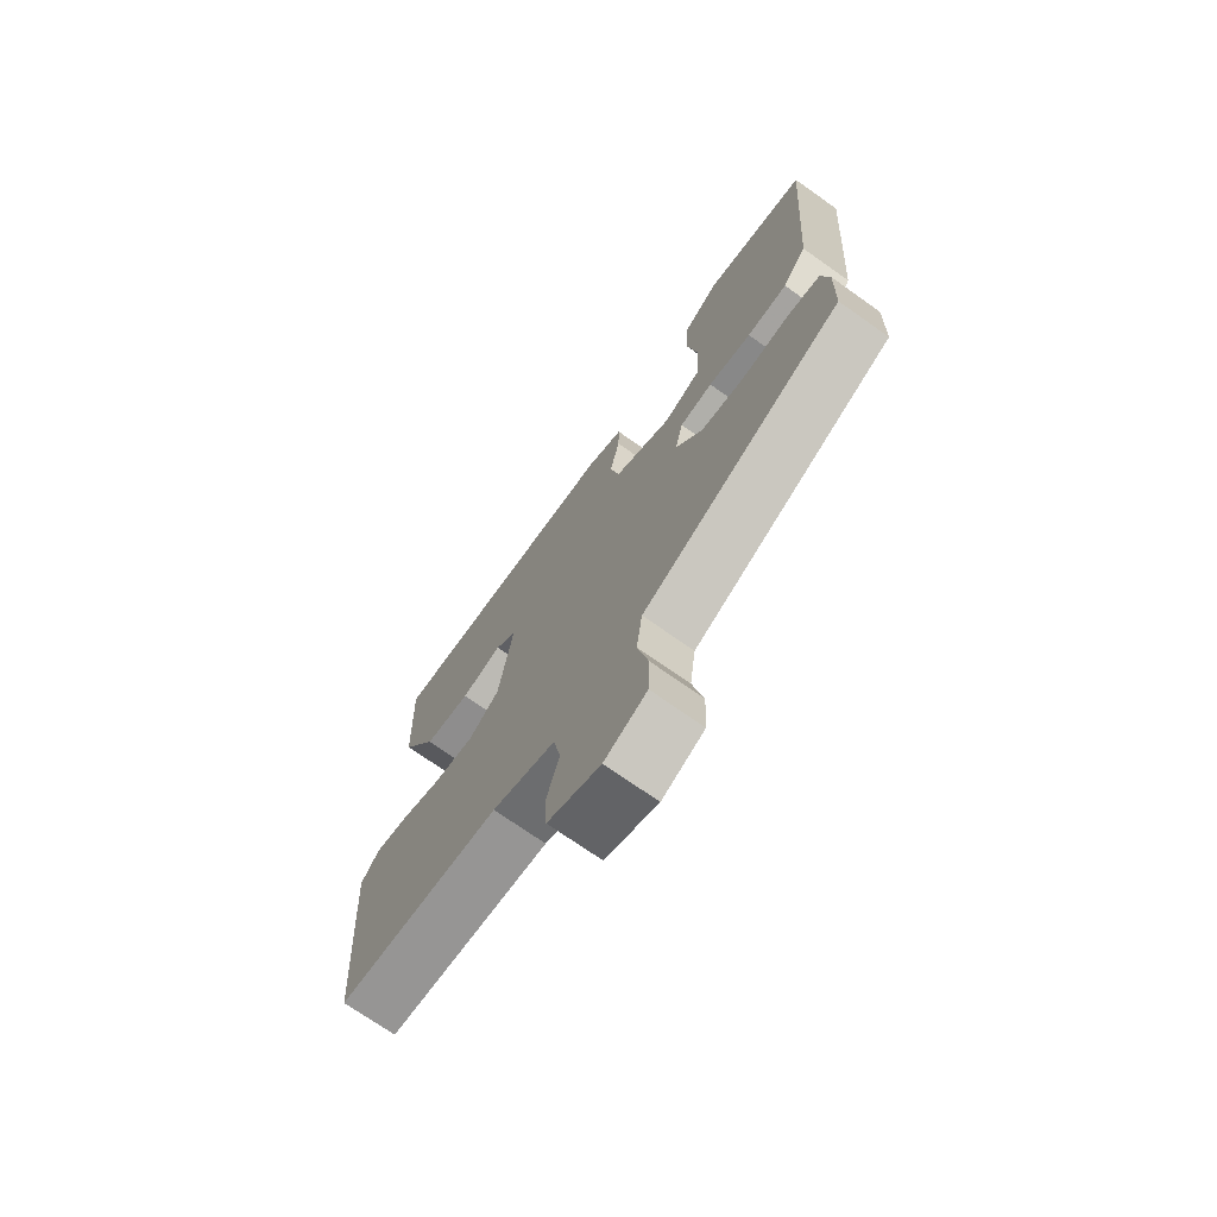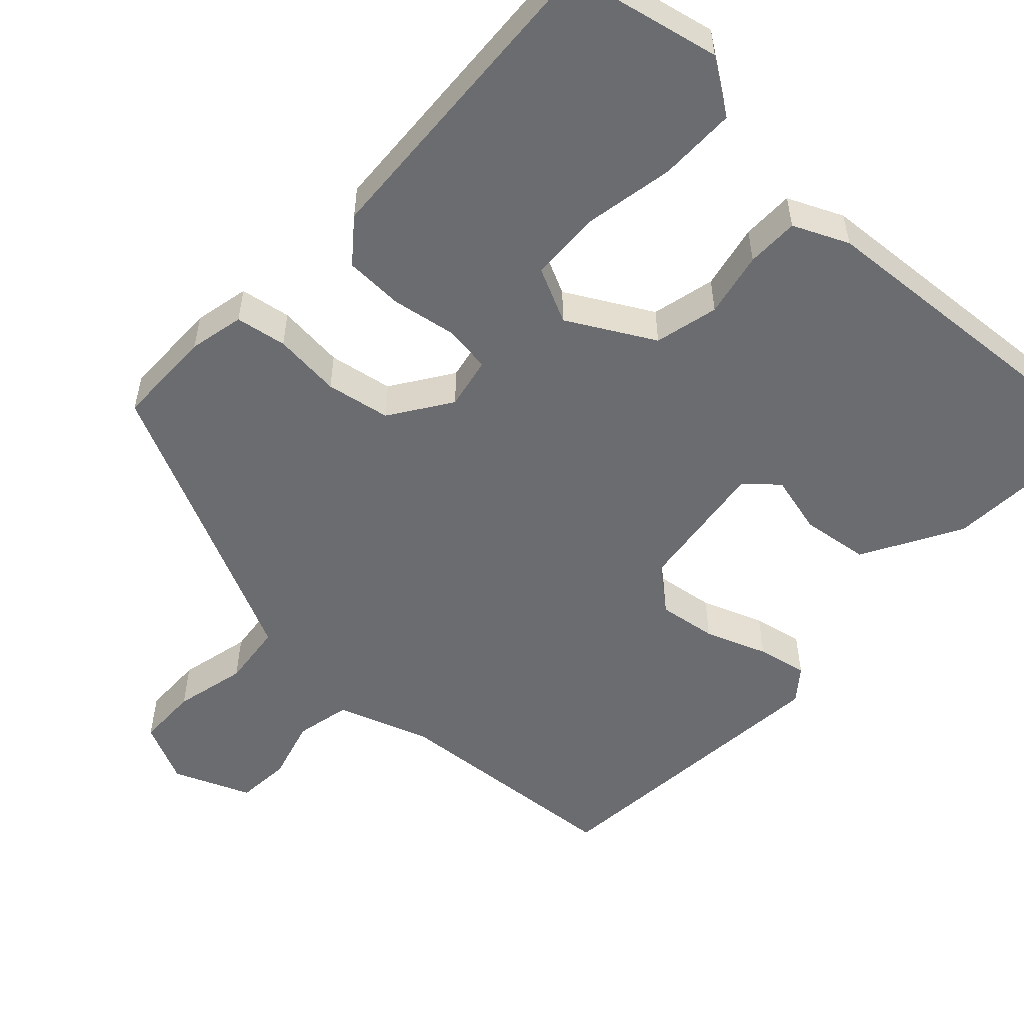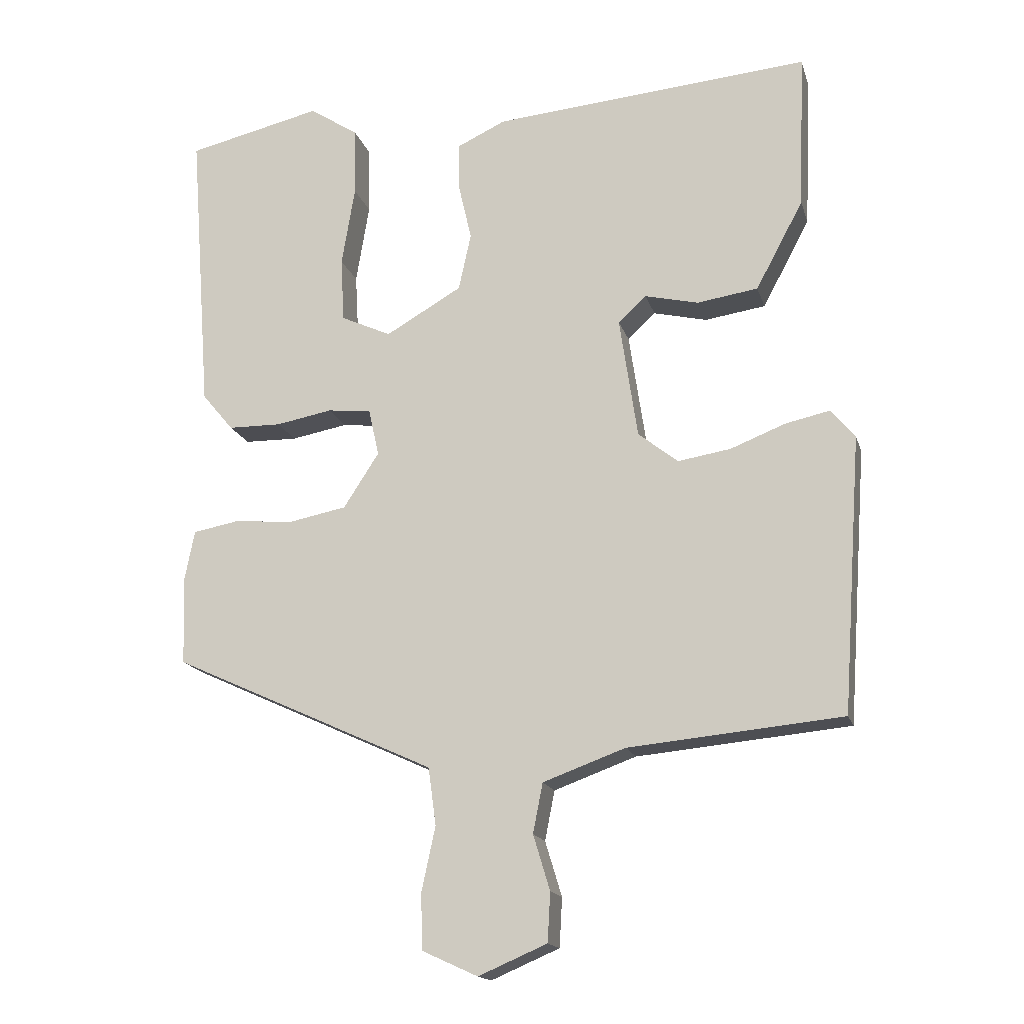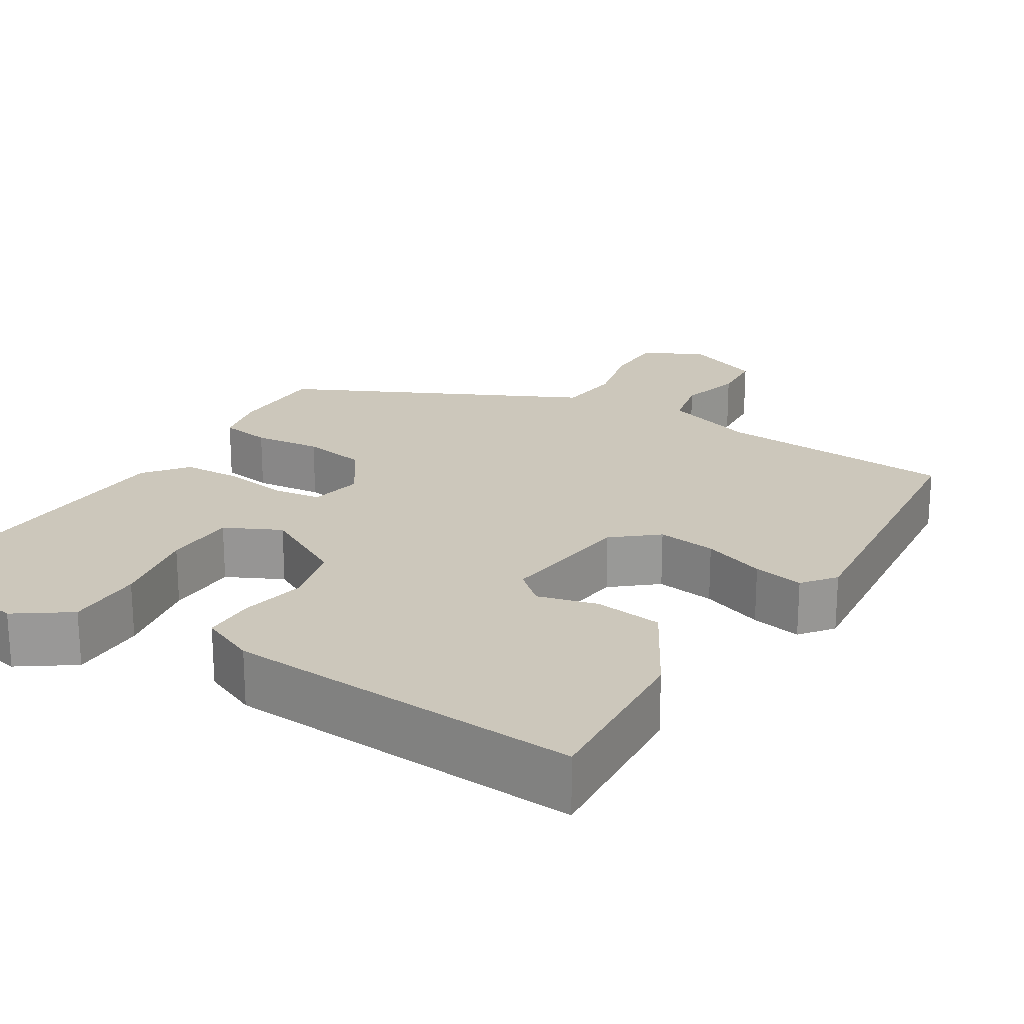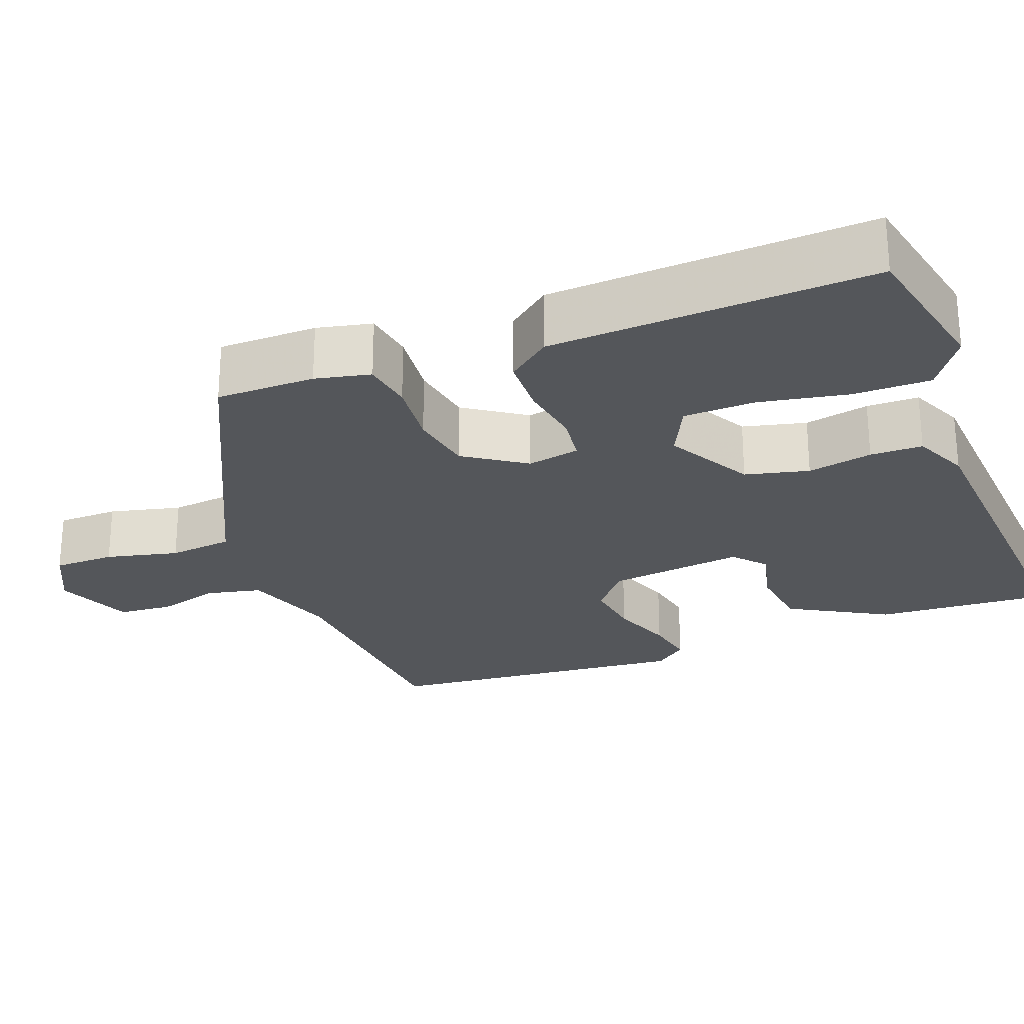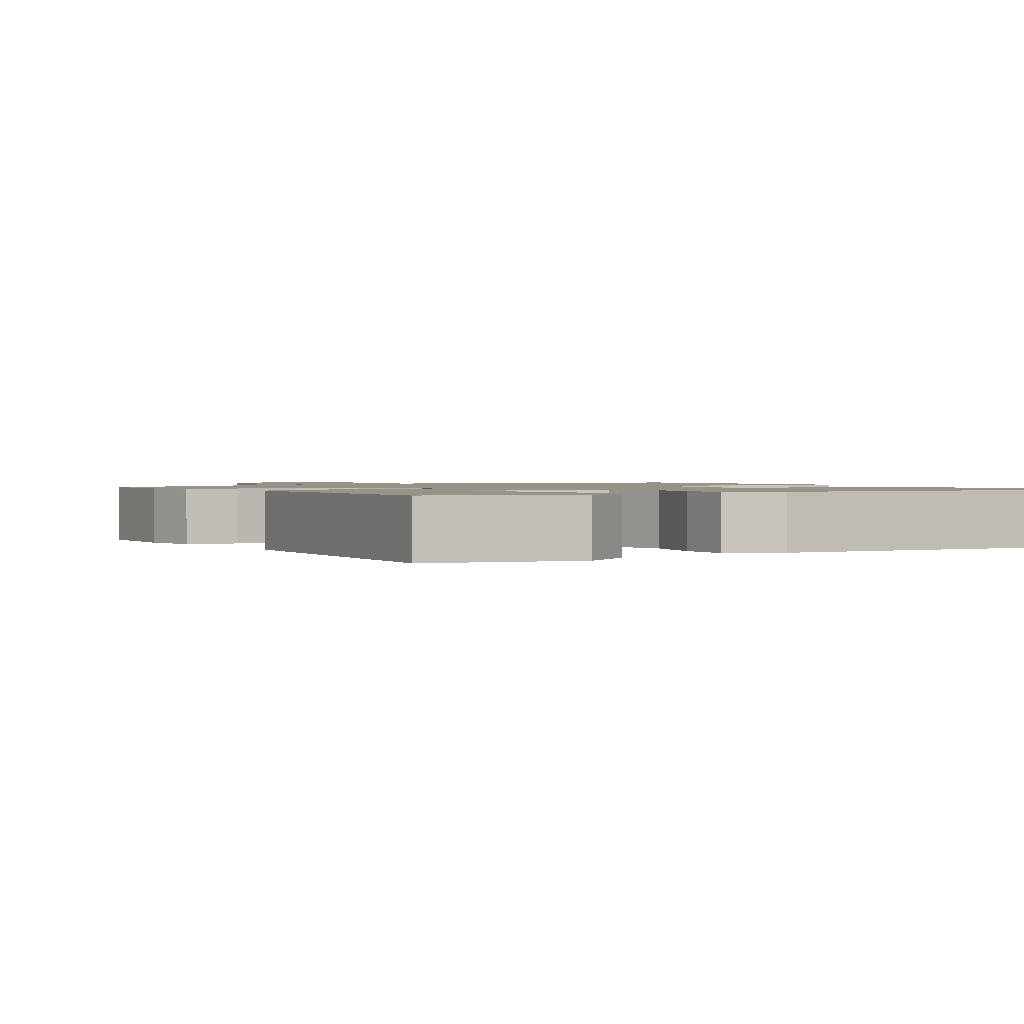
<metadata>
{"format":"obj","ext":"obj","renderer":"f3d","projection":"perspective","resolution":1024,"background":"white","views":[{"elev":-72.4,"azim":-125.2,"up":"+Z"},{"elev":-53.7,"azim":-44.1,"up":"+Y"},{"elev":-16.5,"azim":14.6,"up":"+Z"},{"elev":21.6,"azim":30.2,"up":"+Y"},{"elev":-25.7,"azim":-70.4,"up":"+Y"},{"elev":1.3,"azim":-31.7,"up":"+Y"}]}
</metadata>
<code>
v -0.473 0.07 -0.329
v -0.477 0.07 -0.202
v -0.463 0.07 -0.131
v -0.398 0.07 -0.119
v -0.311 0.07 -0.126
v -0.229 0.07 -0.11
v -0.178 0.07 -0.031
v -0.193 0.07 0.036
v -0.255 0.07 0.043
v -0.336 0.07 0.028
v -0.412 0.07 0.029
v -0.457 0.07 0.083
v -0.488 0.07 0.496
v -0.295 0.07 0.541
v -0.225 0.07 0.495
v -0.223 0.07 0.396
v -0.242 0.07 0.281
v -0.237 0.07 0.189
v -0.165 0.07 0.156
v -0.056 0.07 0.219
v -0.038 0.07 0.301
v -0.057 0.07 0.384
v -0.058 0.07 0.451
v 0.012 0.07 0.484
v 0.468 0.07 0.524
v 0.459 0.07 0.299
v 0.391 0.07 0.172
v 0.304 0.07 0.159
v 0.227 0.07 0.177
v 0.187 0.07 0.14
v 0.213 0.07 -0.034
v 0.27 0.07 -0.079
v 0.345 0.07 -0.067
v 0.424 0.07 -0.036
v 0.488 0.07 -0.022
v 0.522 0.07 -0.063
v 0.494 0.07 -0.458
v 0.188 0.07 -0.487
v 0.07 0.07 -0.53
v 0.056 0.07 -0.601
v 0.08 0.07 -0.68
v 0.076 0.07 -0.75
v -0.022 0.07 -0.792
v -0.101 0.07 -0.756
v -0.104 0.07 -0.677
v -0.084 0.07 -0.584
v -0.095 0.07 -0.502
v -0.191 0.07 -0.458
v -0.473 0 -0.329
v -0.477 0 -0.202
v -0.463 0 -0.131
v -0.398 0 -0.119
v -0.311 0 -0.126
v -0.229 0 -0.11
v -0.178 0 -0.031
v -0.193 0 0.036
v -0.255 0 0.043
v -0.336 0 0.028
v -0.412 0 0.029
v -0.457 0 0.083
v -0.488 0 0.496
v -0.295 0 0.541
v -0.225 0 0.495
v -0.223 0 0.396
v -0.242 0 0.281
v -0.237 0 0.189
v -0.165 0 0.156
v -0.056 0 0.219
v -0.038 0 0.301
v -0.057 0 0.384
v -0.058 0 0.451
v 0.012 0 0.484
v 0.468 0 0.524
v 0.459 0 0.299
v 0.391 0 0.172
v 0.304 0 0.159
v 0.227 0 0.177
v 0.187 0 0.14
v 0.213 0 -0.034
v 0.27 0 -0.079
v 0.345 0 -0.067
v 0.424 0 -0.036
v 0.488 0 -0.022
v 0.522 0 -0.063
v 0.494 0 -0.458
v 0.188 0 -0.487
v 0.07 0 -0.53
v 0.056 0 -0.601
v 0.08 0 -0.68
v 0.076 0 -0.75
v -0.022 0 -0.792
v -0.101 0 -0.756
v -0.104 0 -0.677
v -0.084 0 -0.584
v -0.095 0 -0.502
v -0.191 0 -0.458
f 43 44 45 46
f 43 46 47
f 40 41 42 43
f 39 40 43 47
f 38 39 47 48
f 33 34 35 36
f 32 33 36 37
f 31 32 37 38
f 26 27 28 29
f 24 25 26 29
f 24 29 30
f 21 22 23 24
f 20 21 24 30
f 19 20 30 31
f 14 15 16 17
f 14 17 18
f 13 14 18
f 12 13 18
f 9 10 11 12
f 8 9 12 18
f 2 3 4 5
f 2 5 6
f 1 2 6
f 48 1 6
f 38 48 6 7
f 31 38 7 8
f 8 18 19 31
f 94 93 92 91
f 95 94 91
f 91 90 89 88
f 95 91 88 87
f 96 95 87 86
f 84 83 82 81
f 85 84 81 80
f 86 85 80 79
f 77 76 75 74
f 77 74 73 72
f 78 77 72
f 72 71 70 69
f 78 72 69 68
f 79 78 68 67
f 65 64 63 62
f 66 65 62
f 66 62 61
f 66 61 60
f 60 59 58 57
f 66 60 57 56
f 53 52 51 50
f 54 53 50
f 54 50 49
f 54 49 96
f 55 54 96 86
f 56 55 86 79
f 79 67 66 56
f 1 49 50 2
f 2 50 51 3
f 3 51 52 4
f 4 52 53 5
f 5 53 54 6
f 6 54 55 7
f 7 55 56 8
f 8 56 57 9
f 9 57 58 10
f 10 58 59 11
f 11 59 60 12
f 12 60 61 13
f 13 61 62 14
f 14 62 63 15
f 15 63 64 16
f 16 64 65 17
f 17 65 66 18
f 18 66 67 19
f 19 67 68 20
f 20 68 69 21
f 21 69 70 22
f 22 70 71 23
f 23 71 72 24
f 24 72 73 25
f 25 73 74 26
f 26 74 75 27
f 27 75 76 28
f 28 76 77 29
f 29 77 78 30
f 30 78 79 31
f 31 79 80 32
f 32 80 81 33
f 33 81 82 34
f 34 82 83 35
f 35 83 84 36
f 36 84 85 37
f 37 85 86 38
f 38 86 87 39
f 39 87 88 40
f 40 88 89 41
f 41 89 90 42
f 42 90 91 43
f 43 91 92 44
f 44 92 93 45
f 45 93 94 46
f 46 94 95 47
f 47 95 96 48
f 48 96 49 1

</code>
